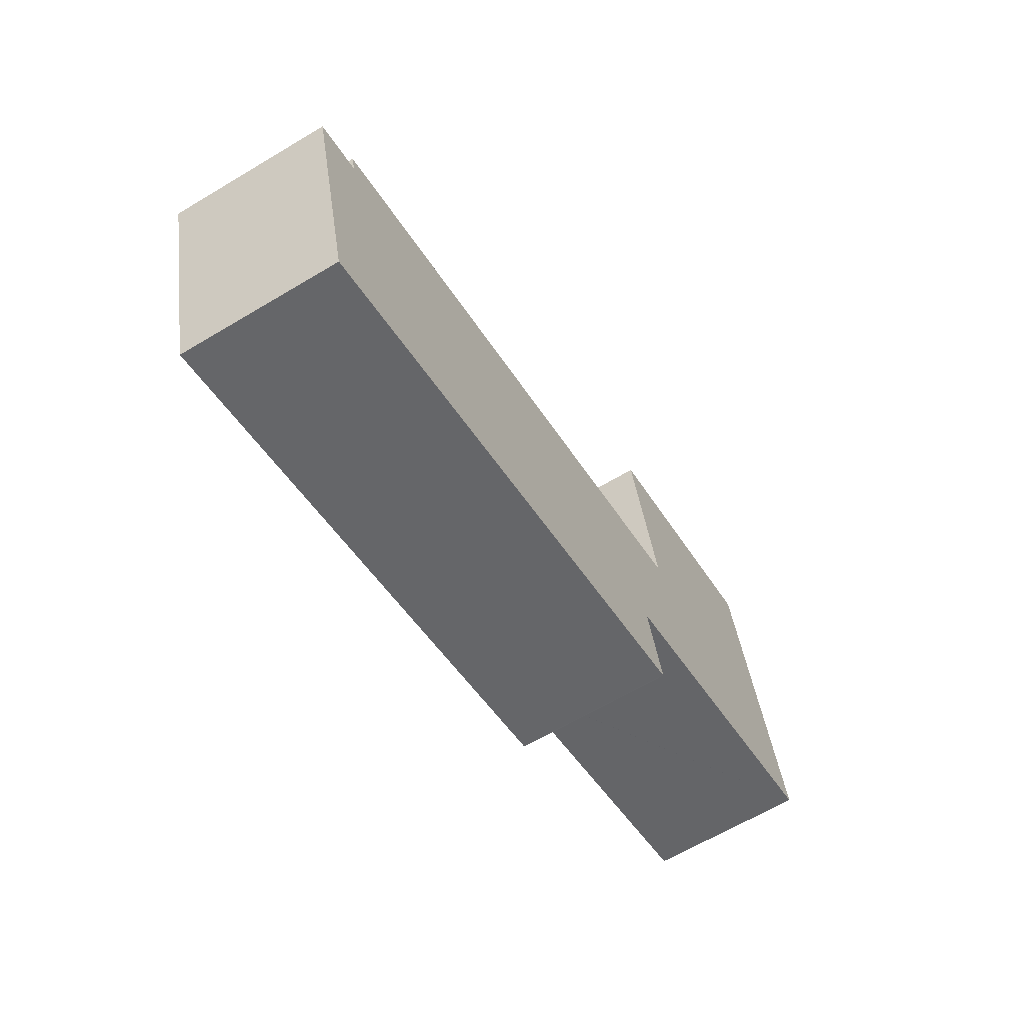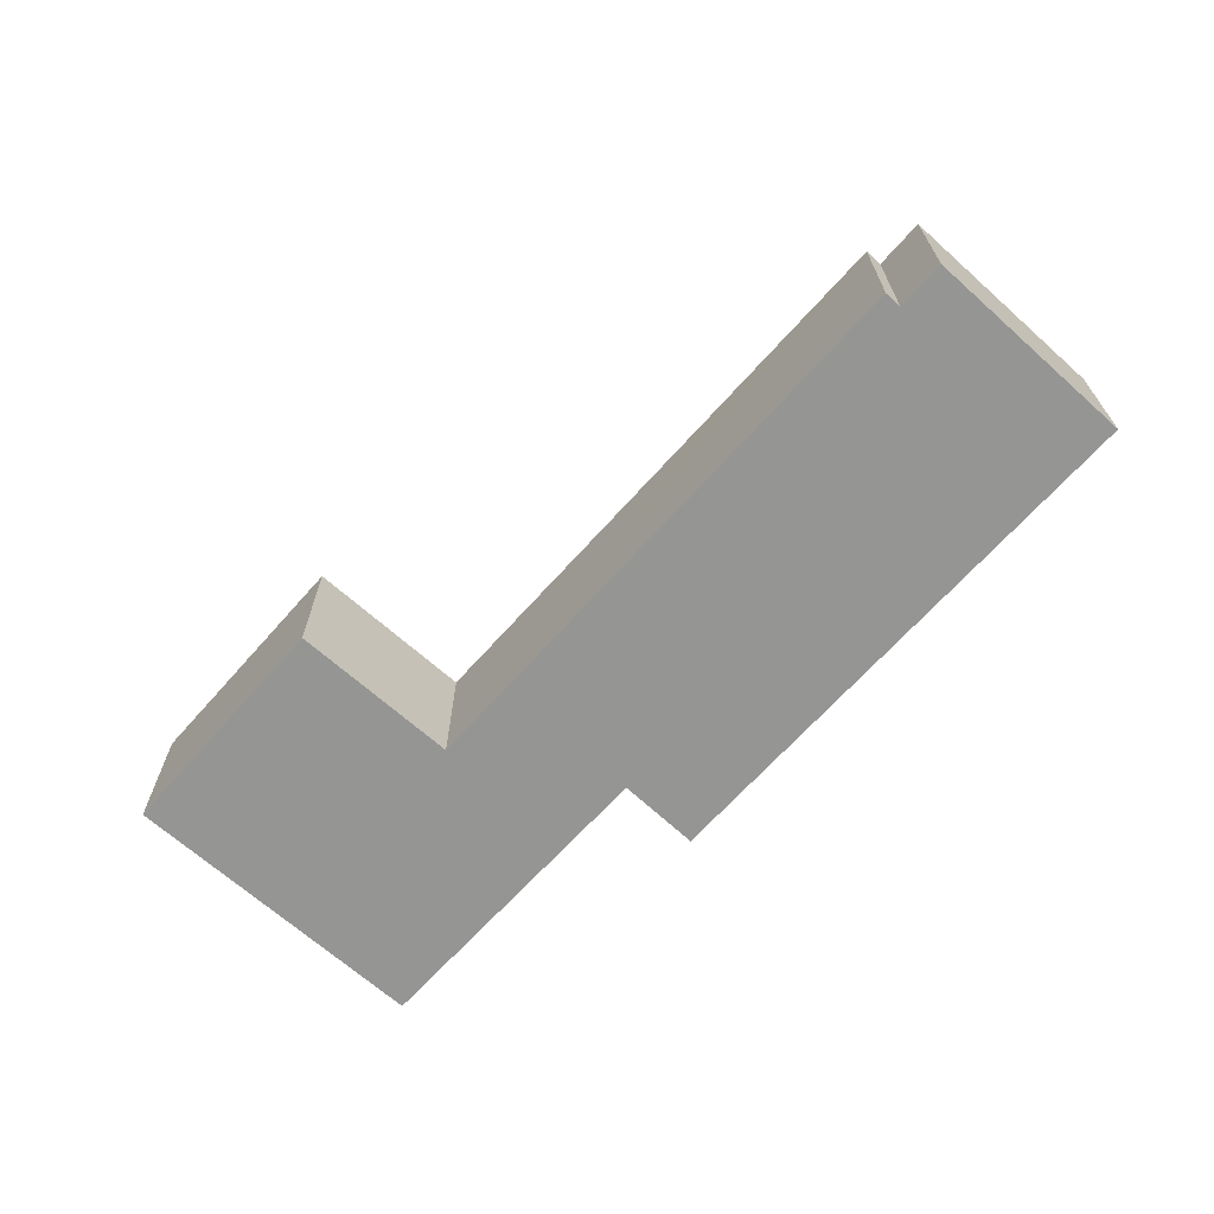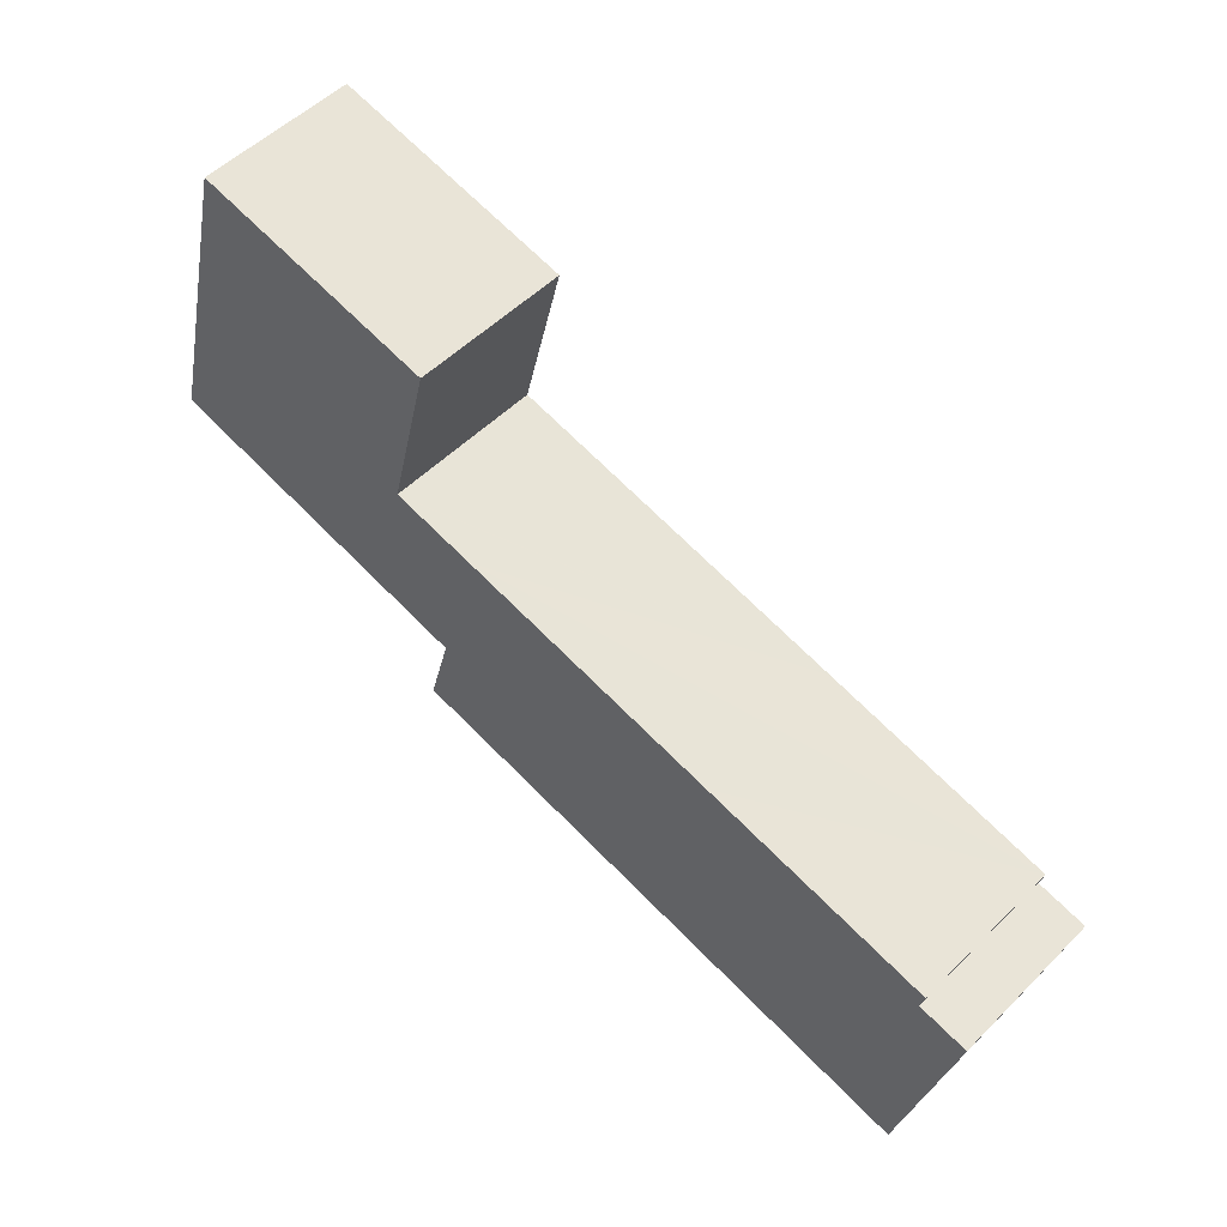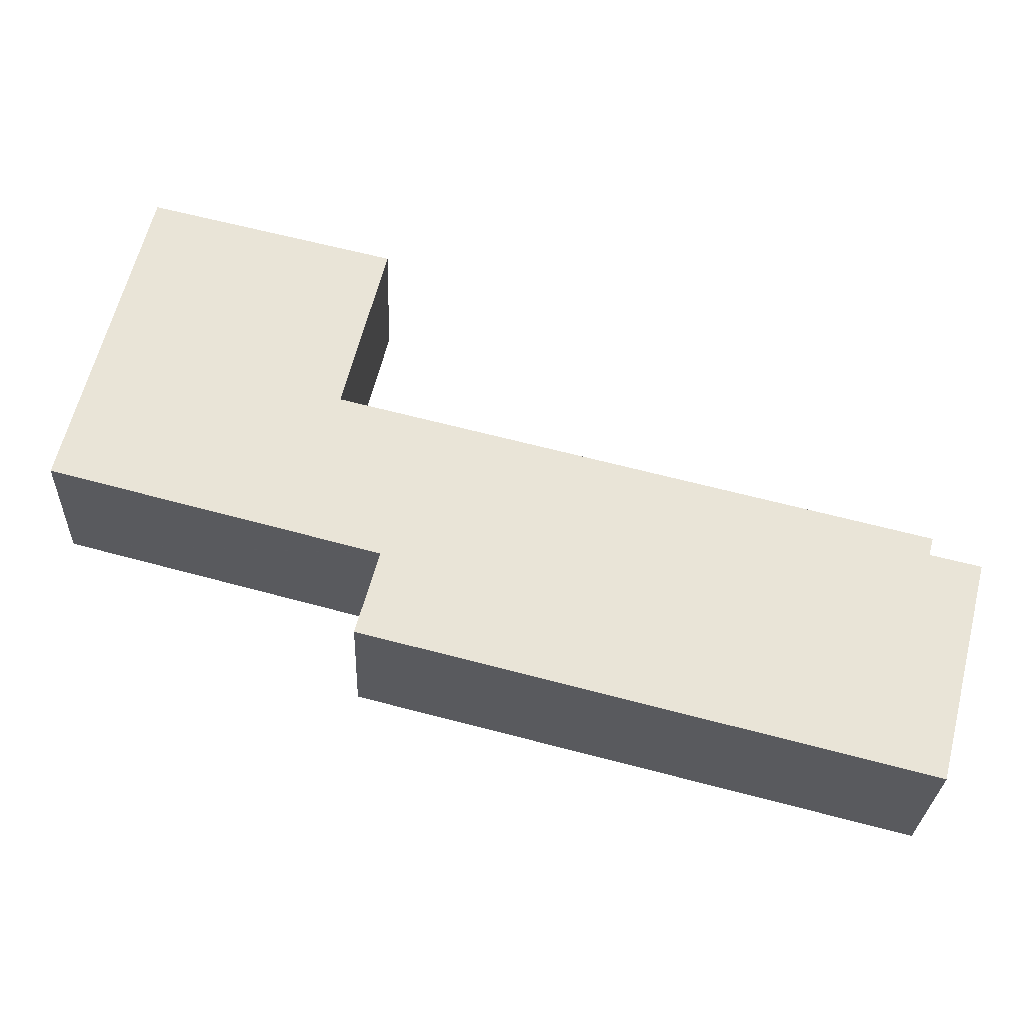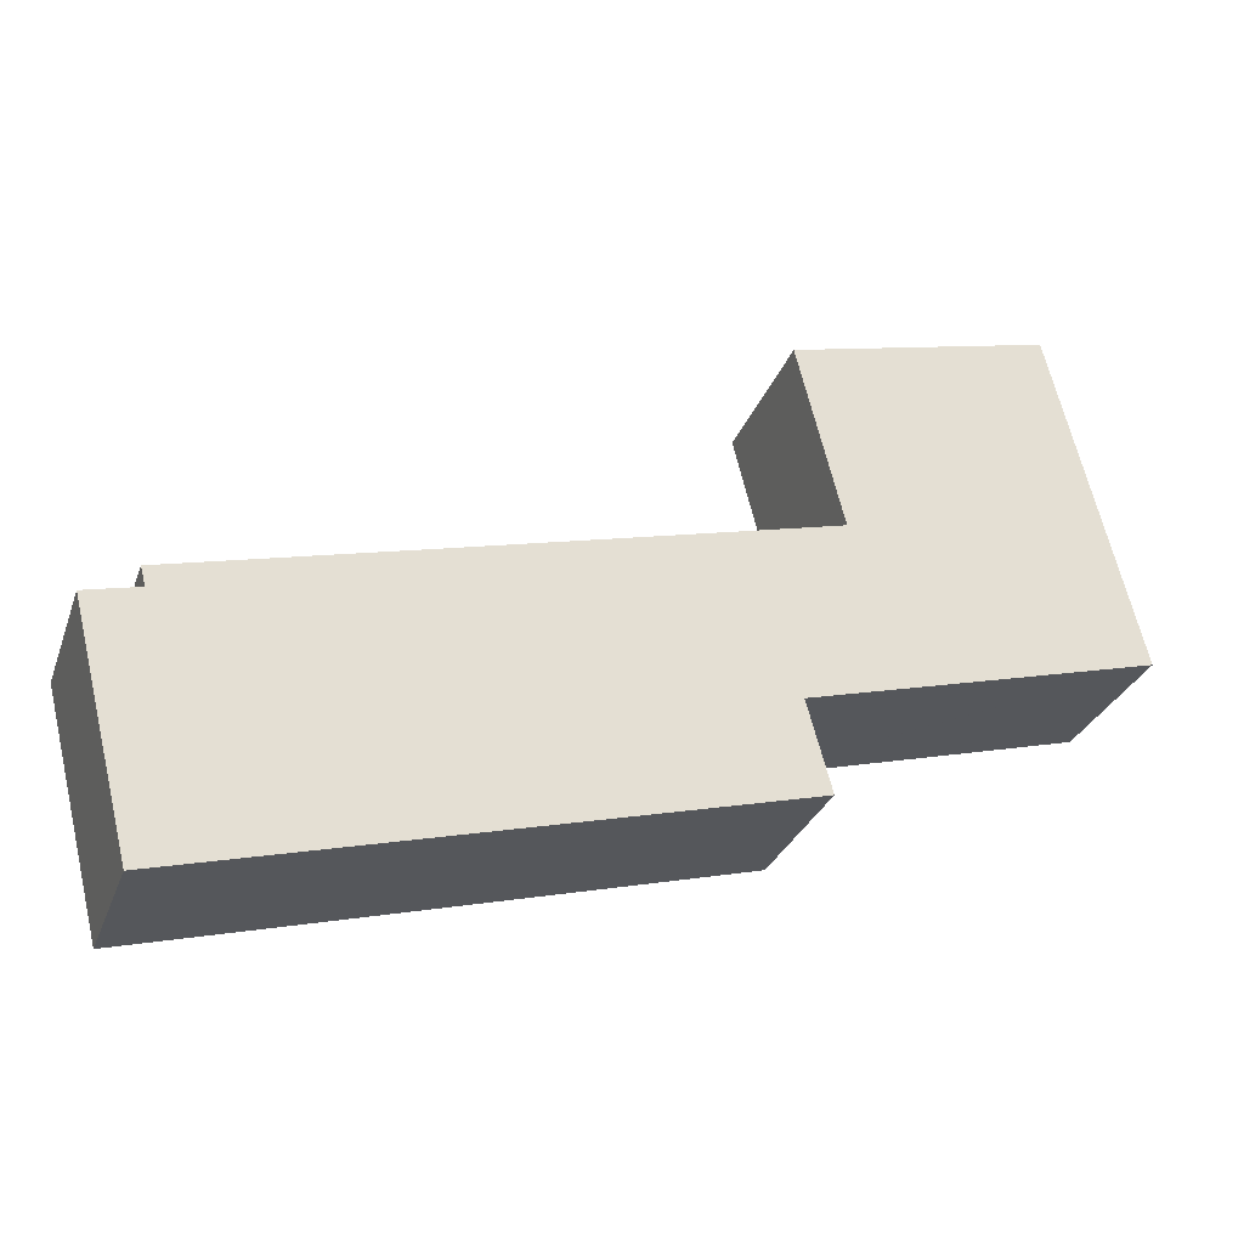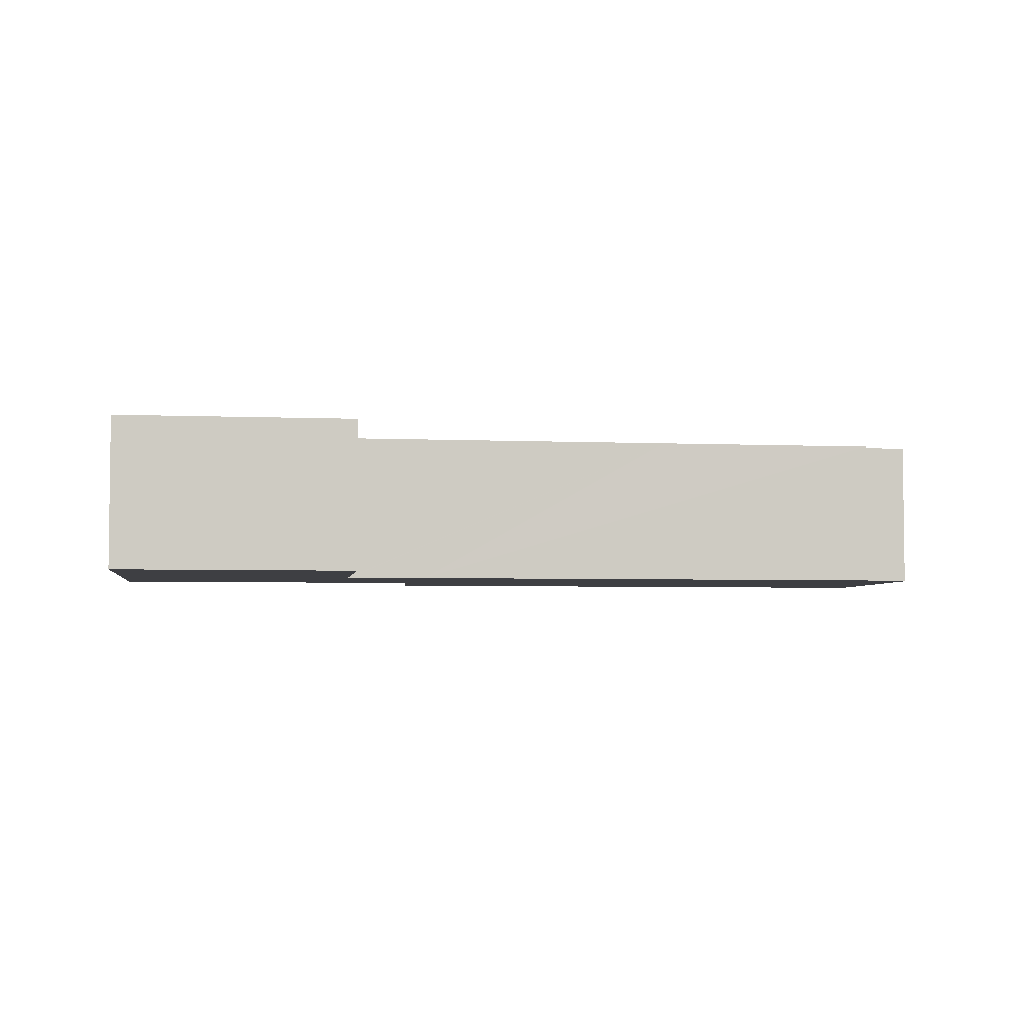
<metadata>
{"format":"obj","ext":"obj","renderer":"f3d","projection":"perspective","resolution":1024,"background":"white","views":[{"elev":-63.5,"azim":121.2,"up":"+Z"},{"elev":-67.4,"azim":62.2,"up":"+Y"},{"elev":51.8,"azim":43.0,"up":"+Z"},{"elev":-28.0,"azim":-2.3,"up":"+Z"},{"elev":-29.1,"azim":162.0,"up":"+Z"},{"elev":-4.3,"azim":5.9,"up":"+Y"}]}
</metadata>
<code>
v  15.05 7.319 12.14
v  1.743 7.319 7.027
v  3.691 7.319 14.88
v  0 7.319 4.482e-16
v  13.08 7.319 4.217
v  13.06 7.319 4.12
v  11.4 7.319 -2.963
v  13.15 7.319 4.096
v  16.94 7.319 3.152
v  15.14 7.319 -3.934
v  29.44 7.319 0.037
v  15.17 7.319 -3.941
v  14.76 7.319 -5.453
v  14.12 7.319 -7.832
v  14.16 7.319 -7.842
v  39.9 7.319 -14.37
v  40.17 7.319 -3.501
v  40.39 7.319 -2.674
v  42.51 7.319 -4.059
v  40.88 7.319 -10.49
v  3.691 -9.113e-16 14.88
v  15.05 -7.432e-16 12.14
v  13.06 -2.523e-16 4.12
v  13.15 -2.508e-16 4.096
v  16.94 -1.93e-16 3.152
v  29.44 -2.266e-18 0.037
v  40.39 1.637e-16 -2.674
v  40.17 2.144e-16 -3.501
v  42.51 2.485e-16 -4.059
v  13.08 -2.582e-16 4.217
v  40.88 6.422e-16 -10.49
v  39.9 8.798e-16 -14.37
v  14.16 4.802e-16 -7.842
v  14.12 4.796e-16 -7.832
v  15.17 2.413e-16 -3.941
v  15.14 2.409e-16 -3.934
v  11.4 1.814e-16 -2.963
v  0 0 0
v  14.76 3.339e-16 -5.453
v  1.743 -4.303e-16 7.027
g defaultobject
f 1 2 3
f 2 1 4
f 4 1 5
f 4 5 6
f 4 6 7
f 7 6 8
f 7 8 9
f 7 9 10
f 10 9 11
f 10 11 12
f 12 11 13
f 13 11 14
f 14 11 15
f 15 11 16
f 16 11 17
f 17 11 18
f 16 17 19
f 16 19 20
f 21 1 3
f 1 21 22
f 23 8 6
f 8 23 9
f 9 23 11
f 11 23 24
f 11 24 25
f 11 25 18
f 18 25 26
f 18 26 27
f 28 19 17
f 19 28 29
f 22 5 1
f 5 22 30
f 5 30 6
f 6 30 23
f 27 17 18
f 17 27 28
f 29 20 19
f 20 29 16
f 16 29 31
f 16 31 32
f 32 15 16
f 15 32 33
f 15 33 14
f 14 33 34
f 35 10 12
f 10 35 7
f 7 35 4
f 4 35 36
f 4 36 37
f 4 37 38
f 34 13 14
f 13 34 12
f 12 34 35
f 35 34 39
f 2 21 3
f 21 2 40
f 40 2 4
f 40 4 38
f 31 33 32
f 33 31 29
f 33 29 28
f 33 28 27
f 33 27 26
f 33 26 35
f 35 26 25
f 33 35 39
f 33 39 34
f 35 25 36
f 36 25 37
f 37 25 24
f 37 24 38
f 38 24 23
f 38 23 30
f 38 30 22
f 38 22 40
f 40 22 21

</code>
